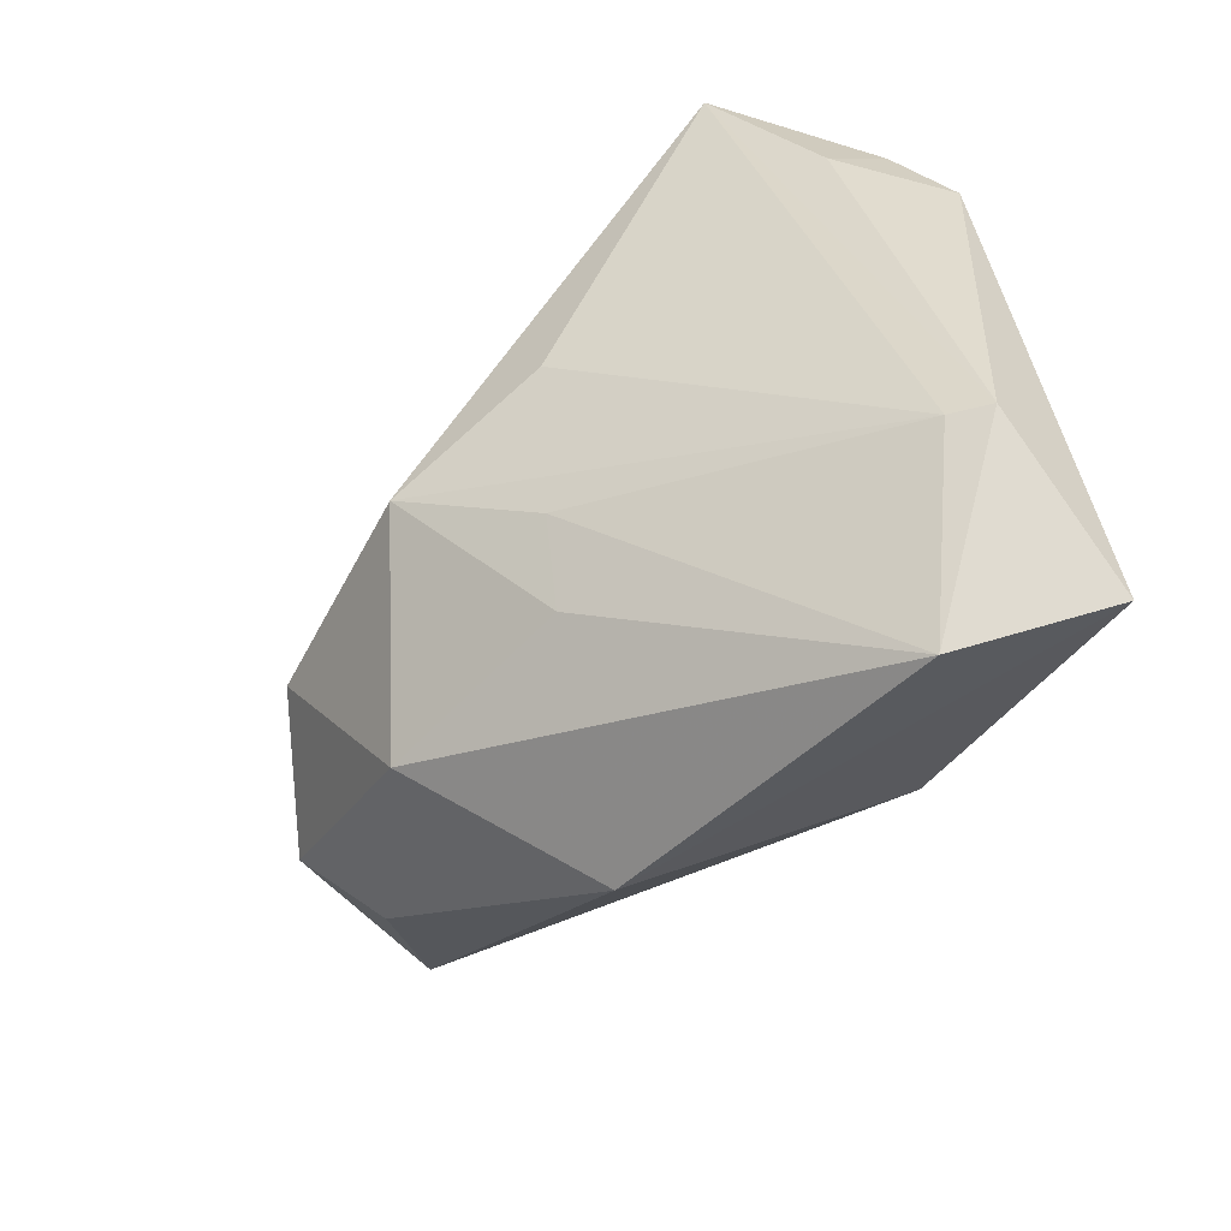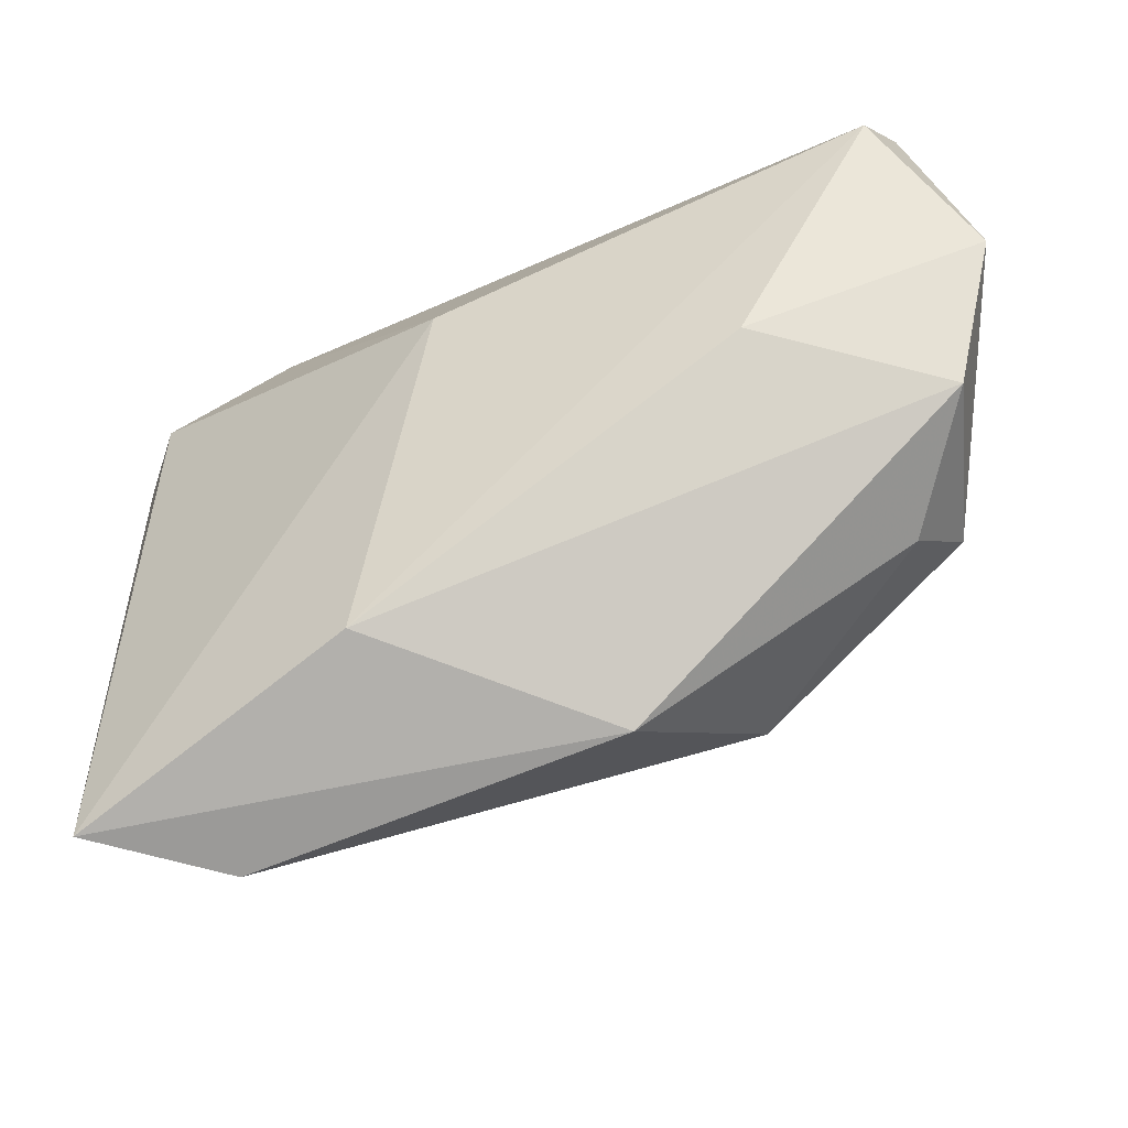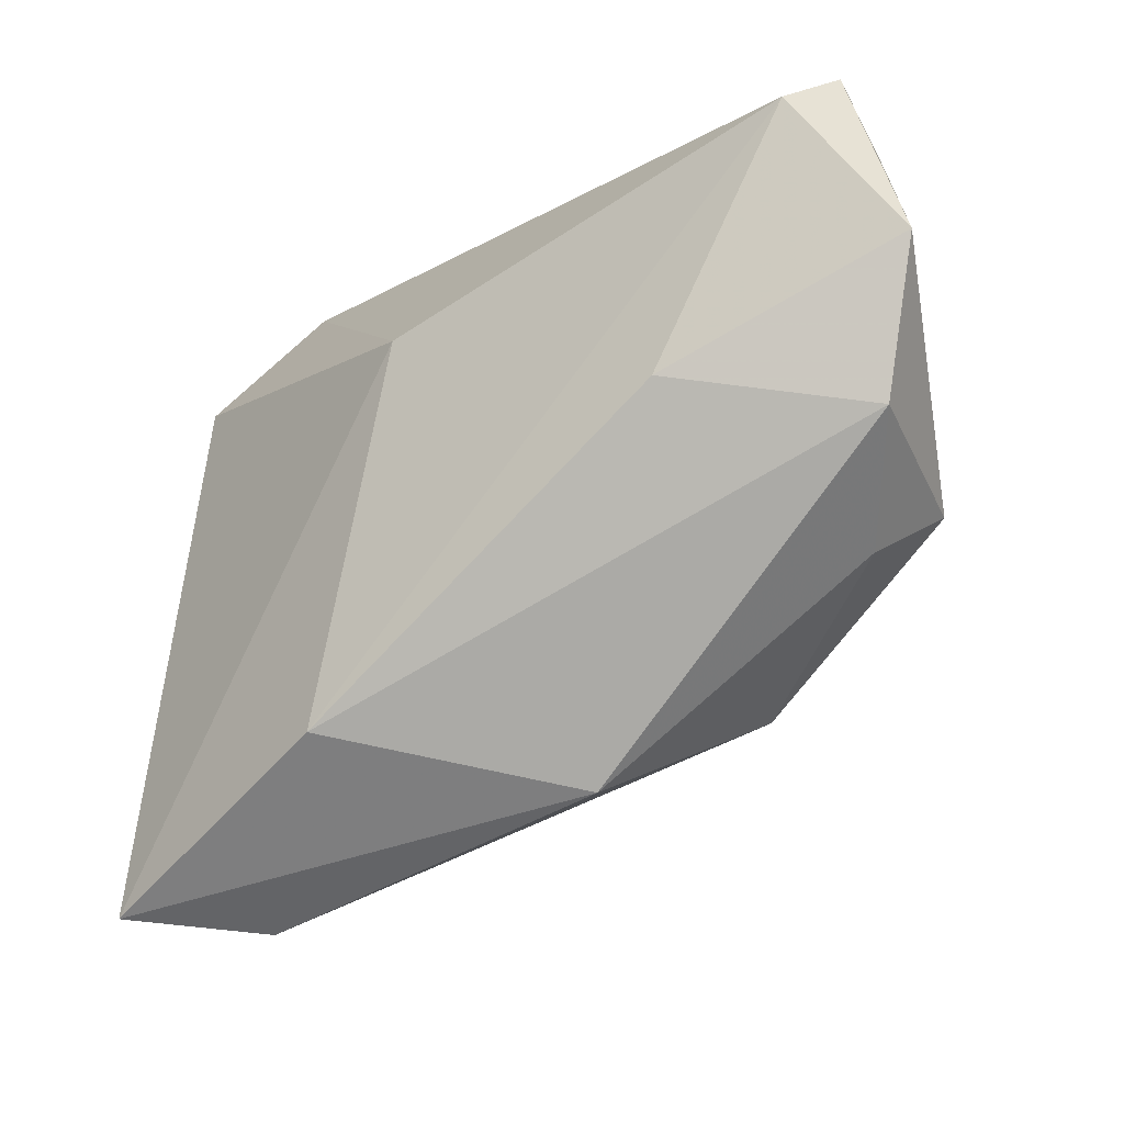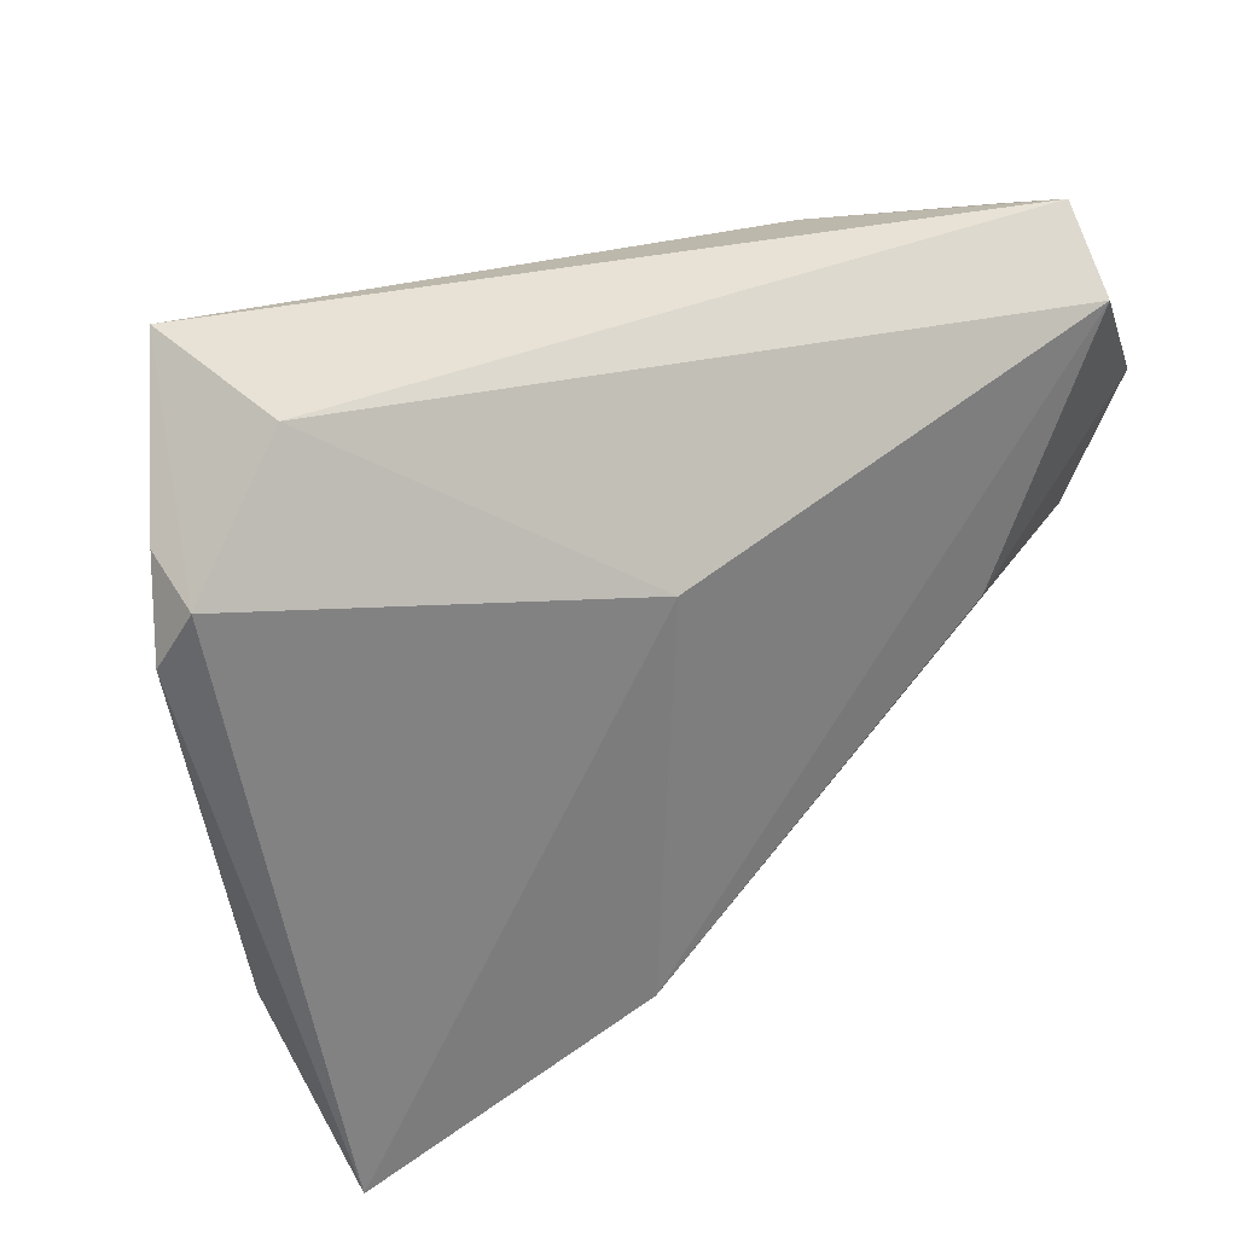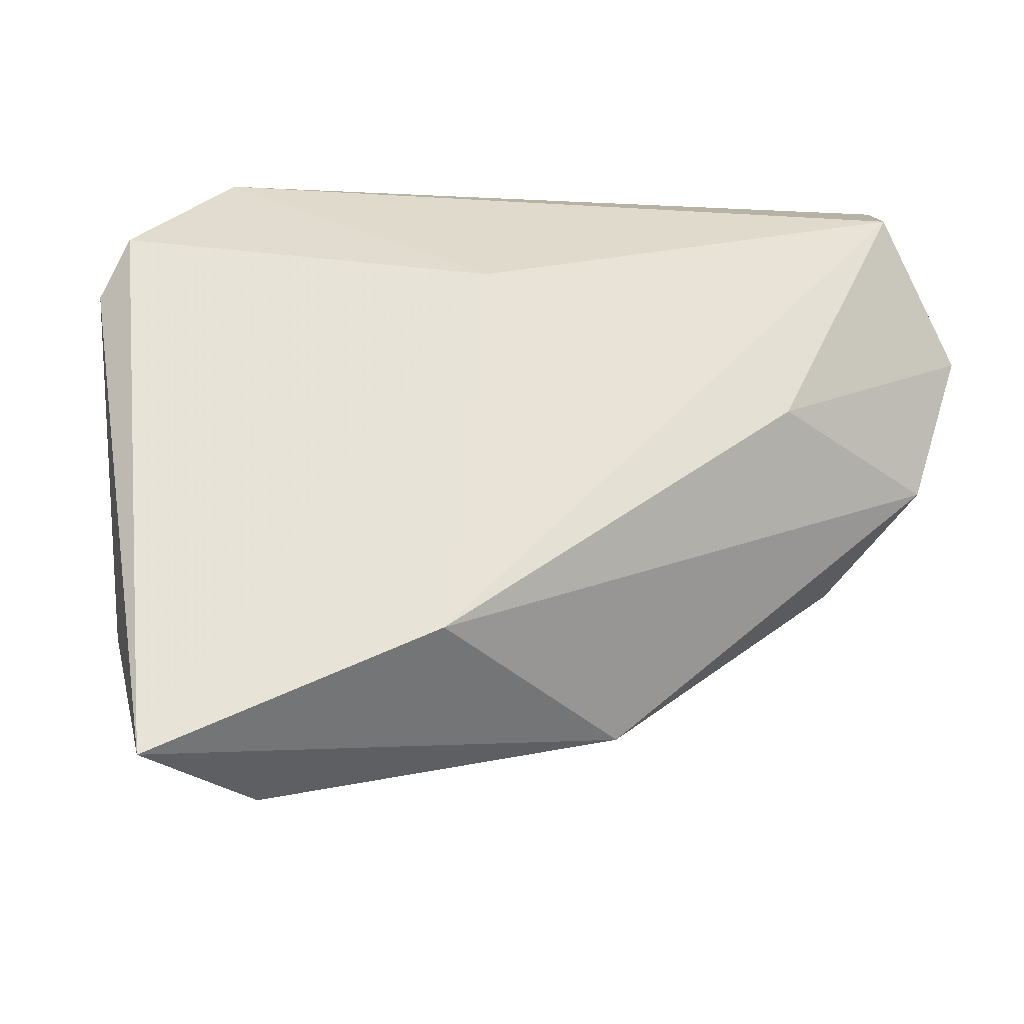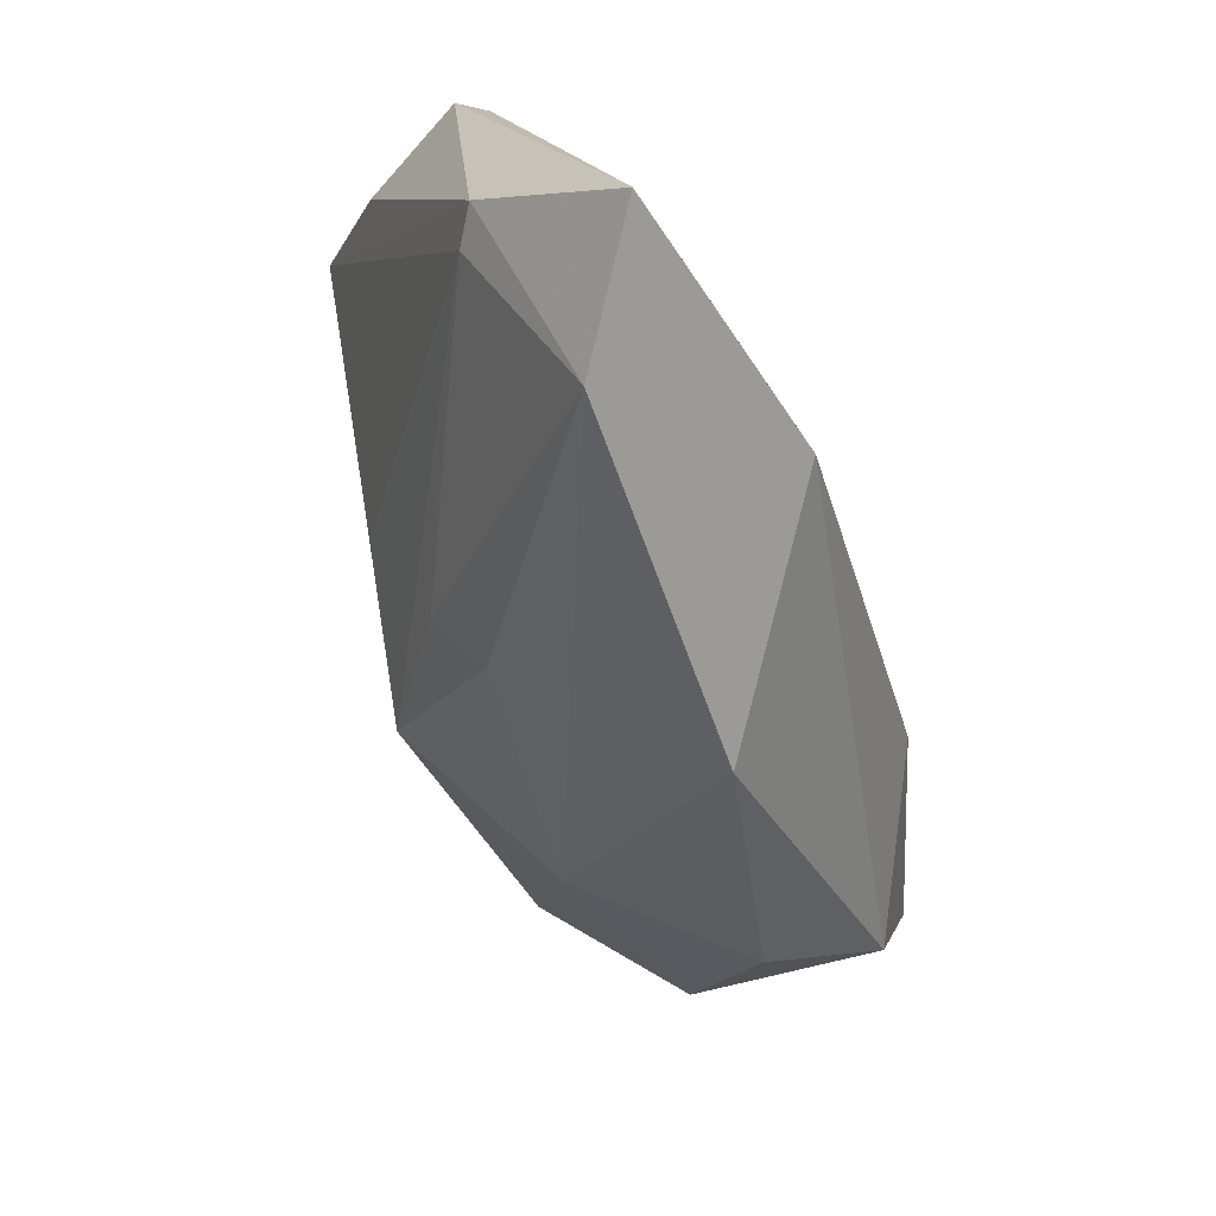
<metadata>
{"format":"obj","ext":"obj","renderer":"f3d","projection":"perspective","resolution":1024,"background":"white","views":[{"elev":-62.2,"azim":47.1,"up":"+Y"},{"elev":-38.3,"azim":-164.4,"up":"+Y"},{"elev":-21.2,"azim":-148.5,"up":"+Y"},{"elev":40.4,"azim":141.6,"up":"+Y"},{"elev":-20.8,"azim":163.0,"up":"+Y"},{"elev":-72.2,"azim":108.6,"up":"+Y"}]}
</metadata>
<code>
v 0.01141 0.0006927 0.02545
v -0.02767 0.03056 0.005949
v 0.04417 0.01763 0.01484
v -0.05038 -0.004698 -0.01366
v -0.007882 -0.00648 0.02871
v -0.01866 0.01604 0.01985
v -0.03372 -0.003077 0.02155
v 0.03519 0.03493 0.0042
v -0.02219 -0.0261 0.0144
v 0.05135 0.01574 0.002311
v 0.04674 -0.0285 -0.0001332
v 0.03625 0.03493 0.02449
v -0.04608 0.0195 0.004603
v 0.01392 -0.0313 -0.02348
v 0.04253 -0.02812 0.002375
v -0.04643 0.03493 -0.01291
v -0.05508 0.01264 -0.01647
v -0.0468 -0.008694 0.00812
v 0.03072 -0.04792 -0.006144
v 0.007763 0.01539 -0.01848
v -0.04264 -0.01501 -0.001377
v -0.04382 0.02876 -0.02205
v -0.01198 -0.03773 -0.006703
v 0.04564 -0.04614 -0.01561
v 0.04743 0.02409 0.008093
v -0.0465 0.03019 -0.004181
v -0.02865 -5.475e-05 -0.02348
v 0.04855 0.02276 -0.000522
v 0.002055 -0.02589 0.01404
v 0.00589 -0.01702 0.01918
f 14 20 24
f 24 23 14
f 10 24 28
f 24 20 28
f 19 23 24
f 5 12 6
f 18 13 17
f 4 14 23
f 4 18 17
f 10 28 25
f 25 28 12
f 25 3 10
f 12 3 25
f 17 13 26
f 26 16 17
f 8 28 20
f 12 28 8
f 8 16 12
f 23 19 9
f 7 6 13
f 13 18 7
f 5 6 7
f 7 9 5
f 18 9 7
f 1 12 5
f 5 15 1
f 1 15 12
f 11 3 12
f 12 15 11
f 10 3 11
f 11 24 10
f 11 19 24
f 11 15 19
f 30 15 5
f 19 15 30
f 22 8 20
f 16 8 22
f 20 14 22
f 17 16 22
f 27 4 17
f 14 4 27
f 17 22 27
f 27 22 14
f 21 4 23
f 18 4 21
f 23 9 21
f 21 9 18
f 13 6 2
f 2 26 13
f 2 6 12
f 12 16 2
f 16 26 2
f 5 9 29
f 29 9 19
f 29 30 5
f 19 30 29

</code>
